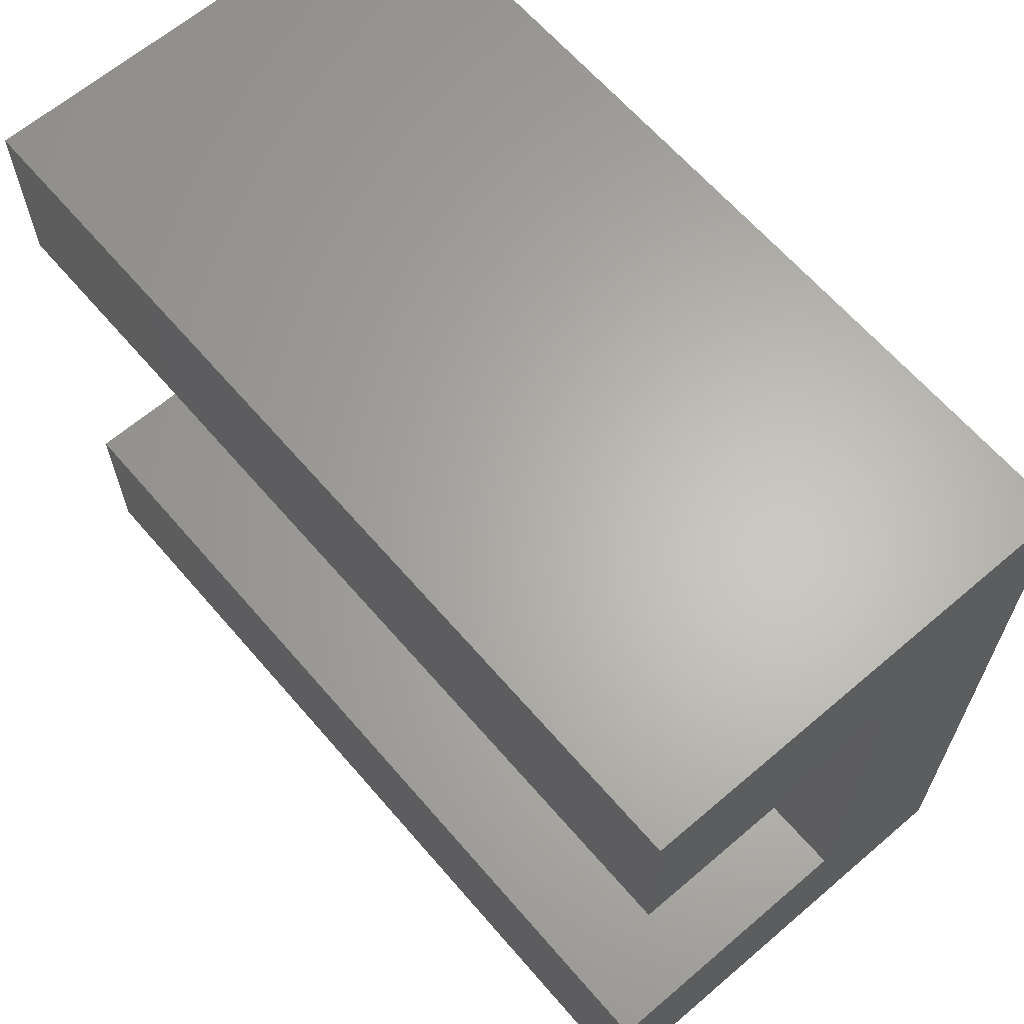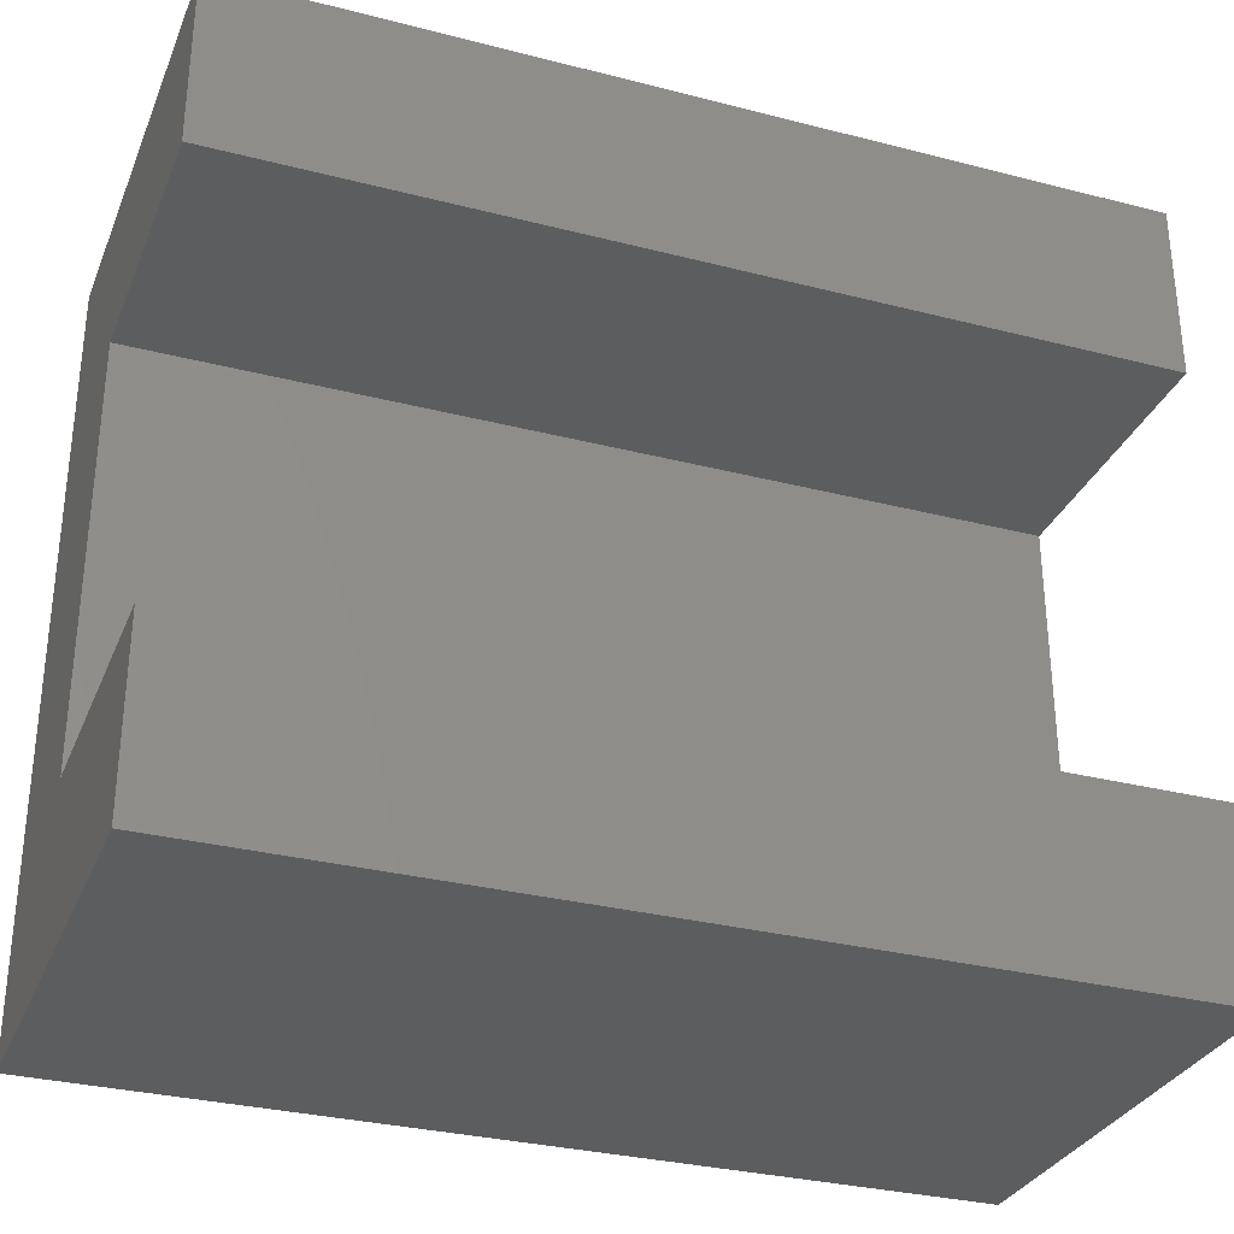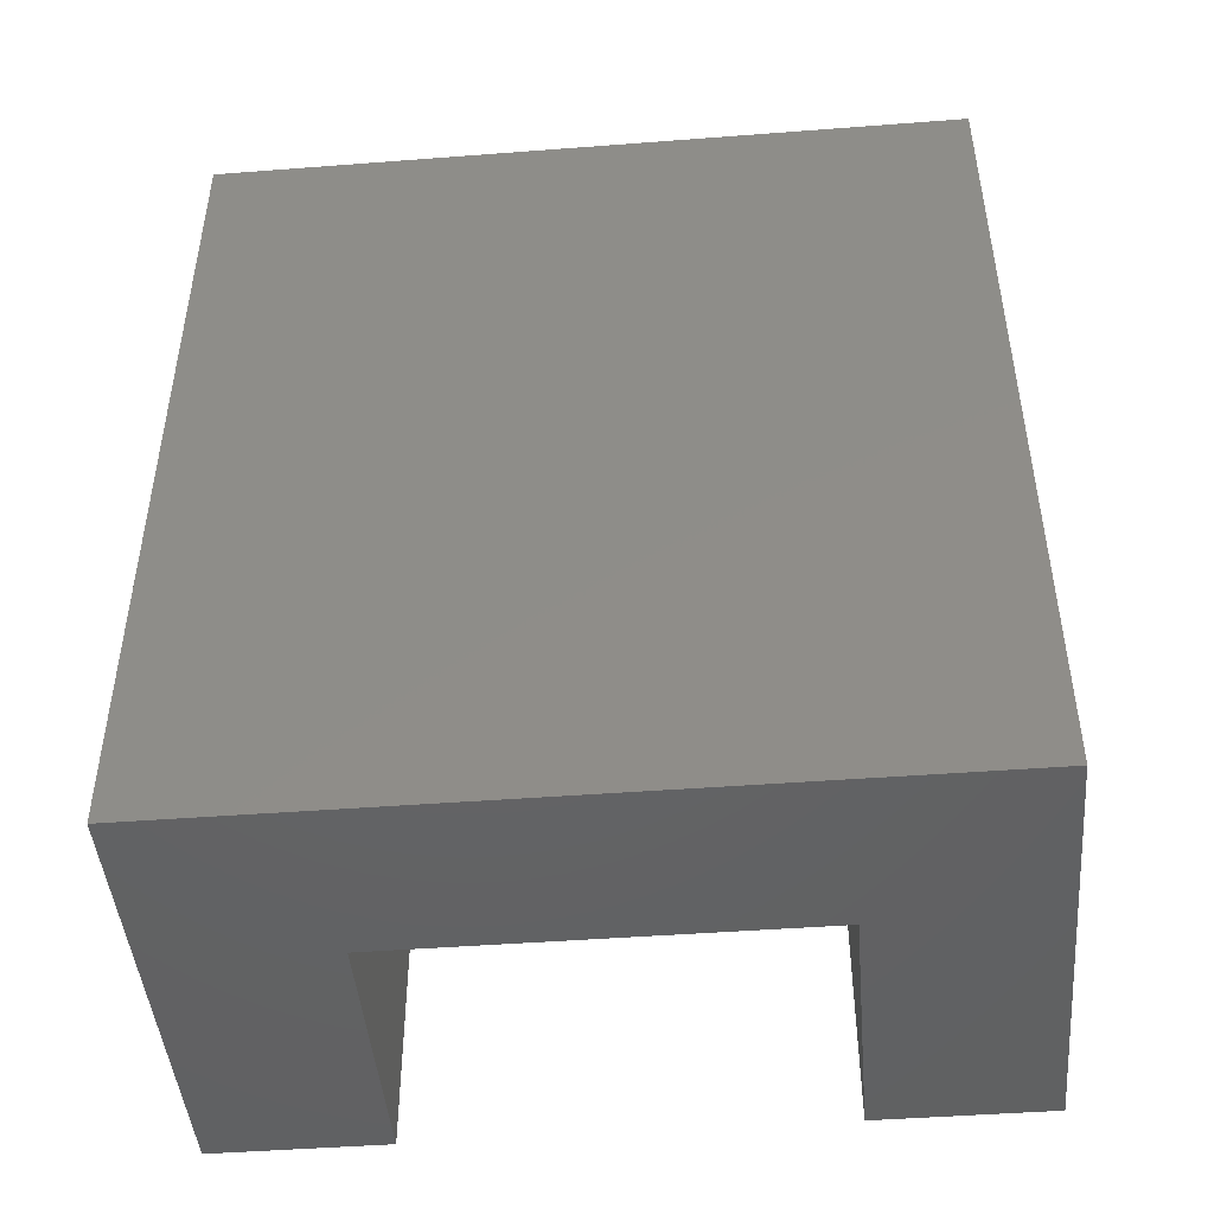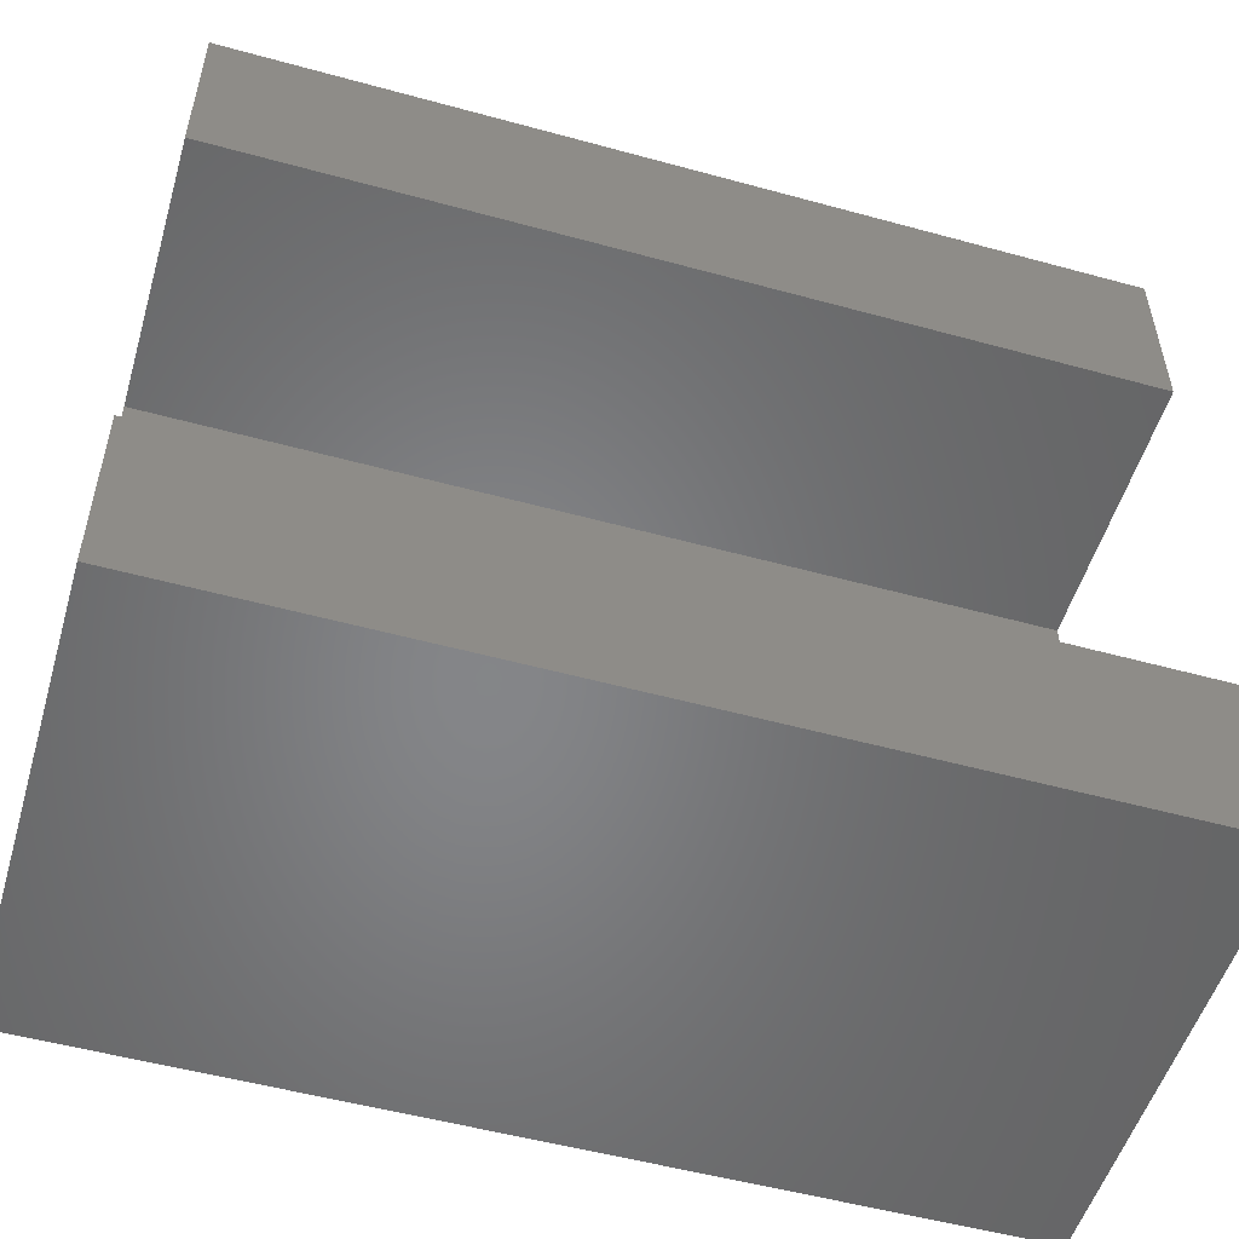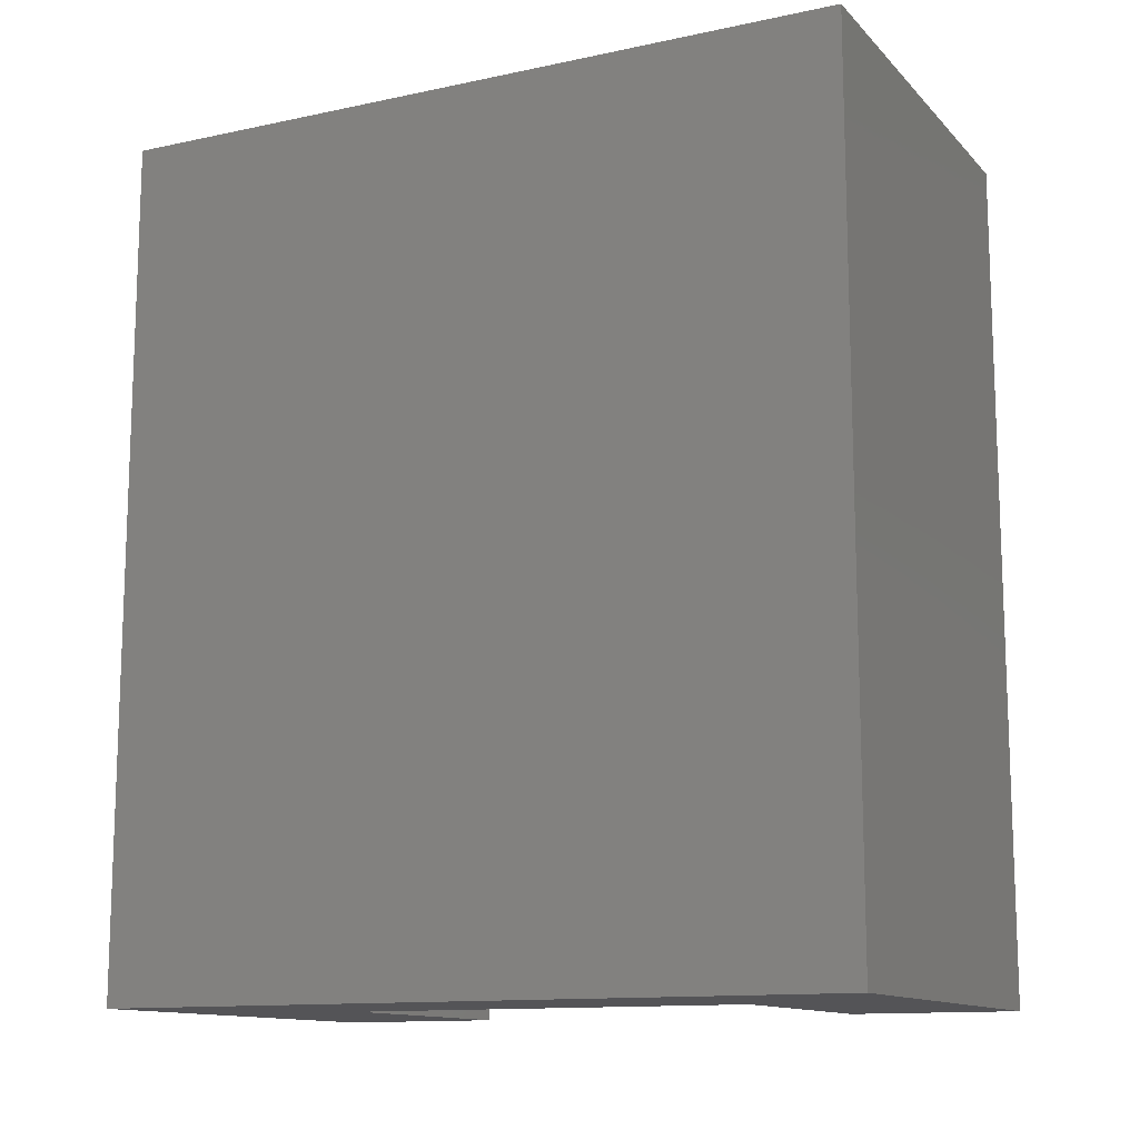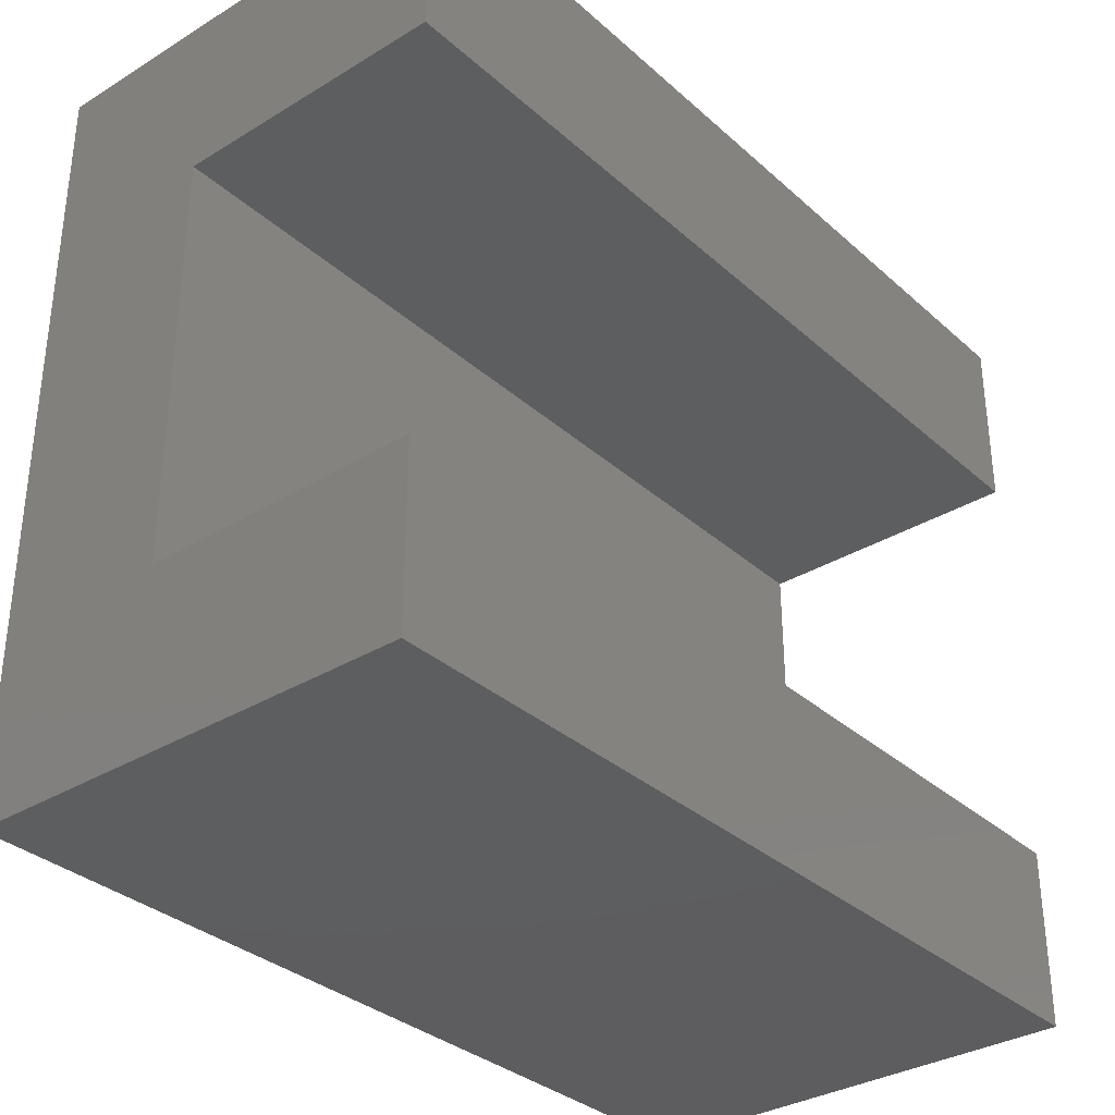
<metadata>
{"format":"stl","ext":"stl","renderer":"f3d","projection":"perspective","resolution":1024,"background":"white","views":[{"elev":64.2,"azim":-40.7,"up":"+Y"},{"elev":-31.3,"azim":-110.1,"up":"+Y"},{"elev":-46.0,"azim":95.0,"up":"+Z"},{"elev":-52.8,"azim":-106.4,"up":"+Y"},{"elev":-12.6,"azim":116.3,"up":"+Z"},{"elev":-33.4,"azim":-140.2,"up":"+Y"}]}
</metadata>
<code>
# stl→obj: 16 verts, 28 faces
v 216.6 -21.11 3
v 206.3 -25.11 3
v 206.3 -21.11 3
v 212.6 -25.11 3
v 212.6 -34.61 3
v 206.3 -38.61 3
v 206.3 -34.61 3
v 216.6 -38.61 3
v 206.3 -34.61 23
v 212.6 -34.61 23
v 216.6 -38.61 23
v 206.3 -38.61 23
v 212.6 -25.11 23
v 206.3 -21.11 23
v 216.6 -21.11 23
v 206.3 -25.11 23
f 1 2 3
f 2 1 4
f 4 1 5
f 5 6 7
f 6 5 8
f 8 5 1
f 9 5 7
f 5 9 10
f 11 6 8
f 6 11 12
f 13 5 10
f 5 13 4
f 14 1 3
f 1 14 15
f 14 2 16
f 2 14 3
f 1 11 8
f 11 1 15
f 11 9 12
f 9 11 10
f 10 11 13
f 13 14 16
f 14 13 15
f 15 13 11
f 9 6 12
f 6 9 7
f 13 2 4
f 2 13 16

</code>
